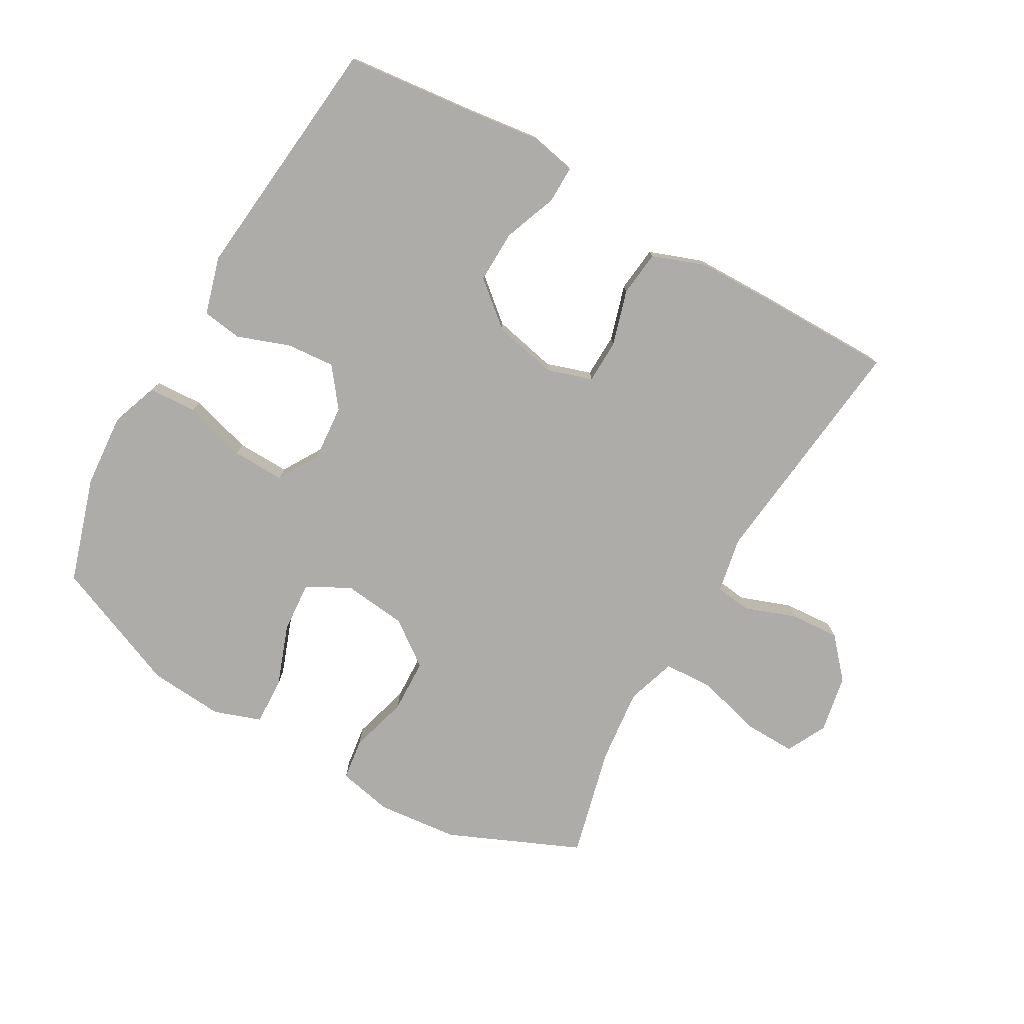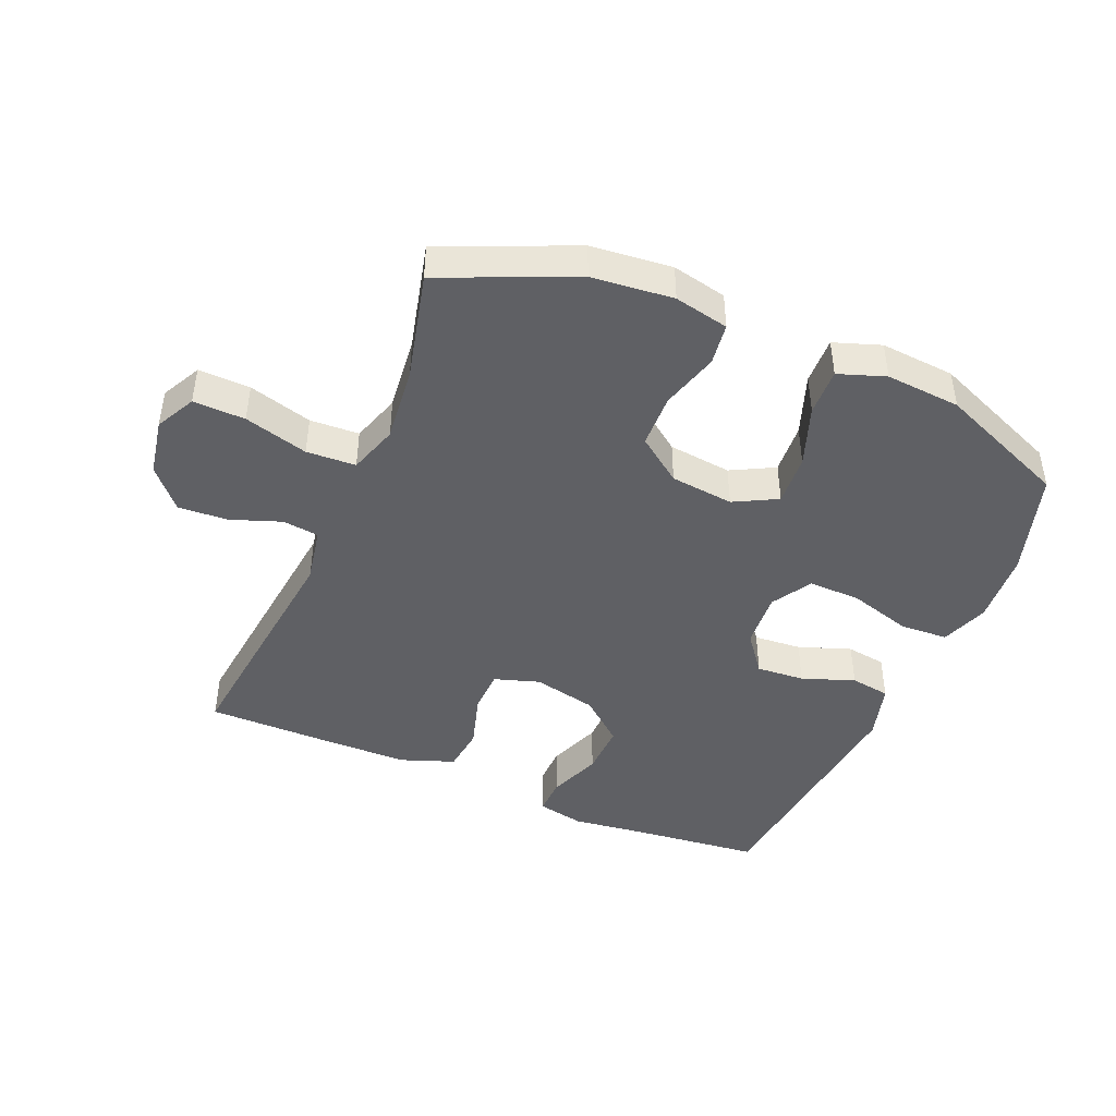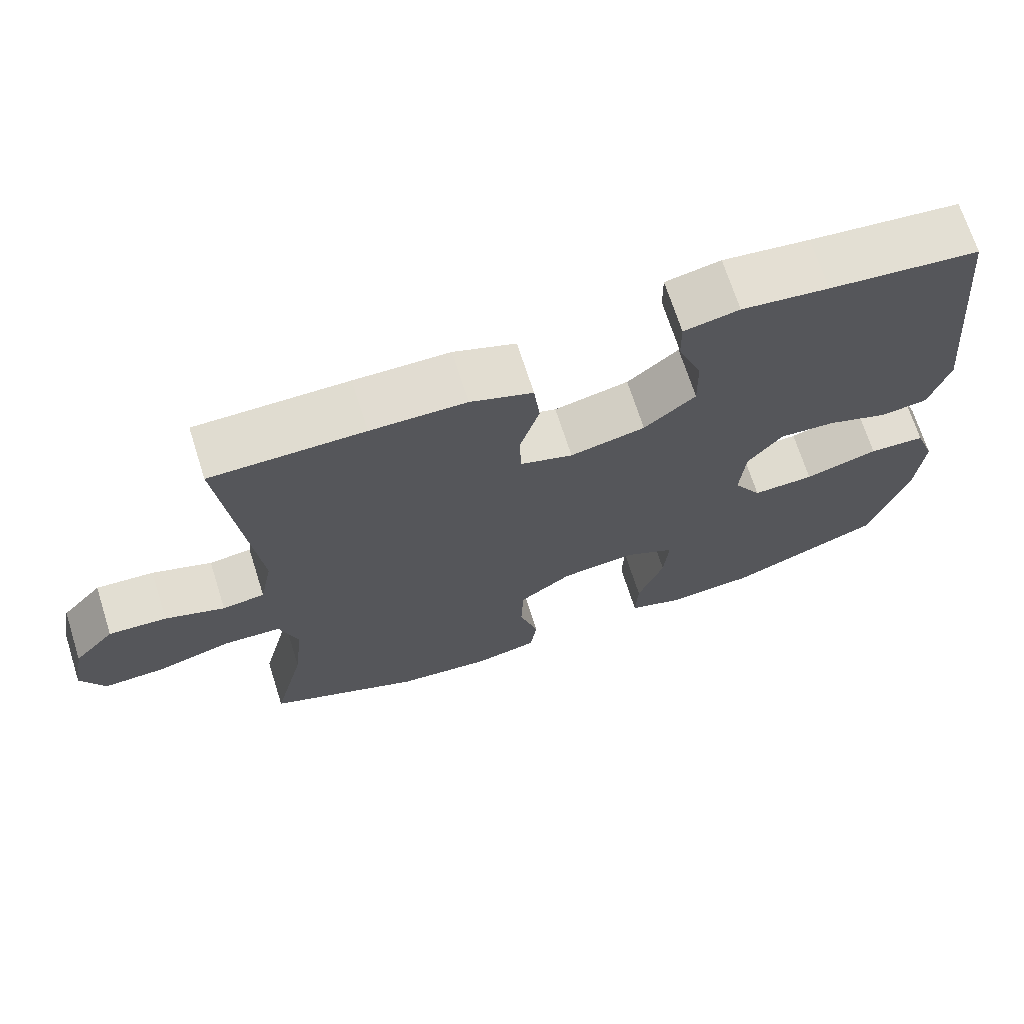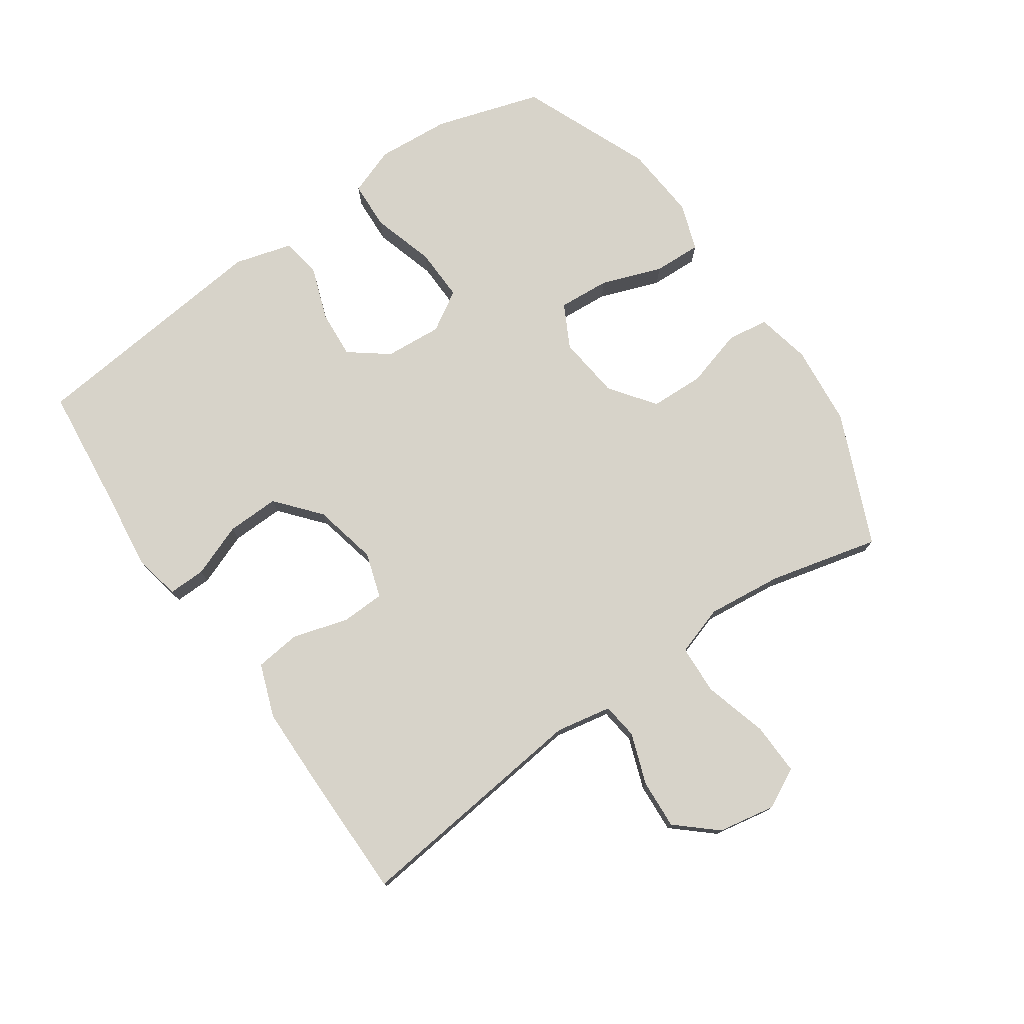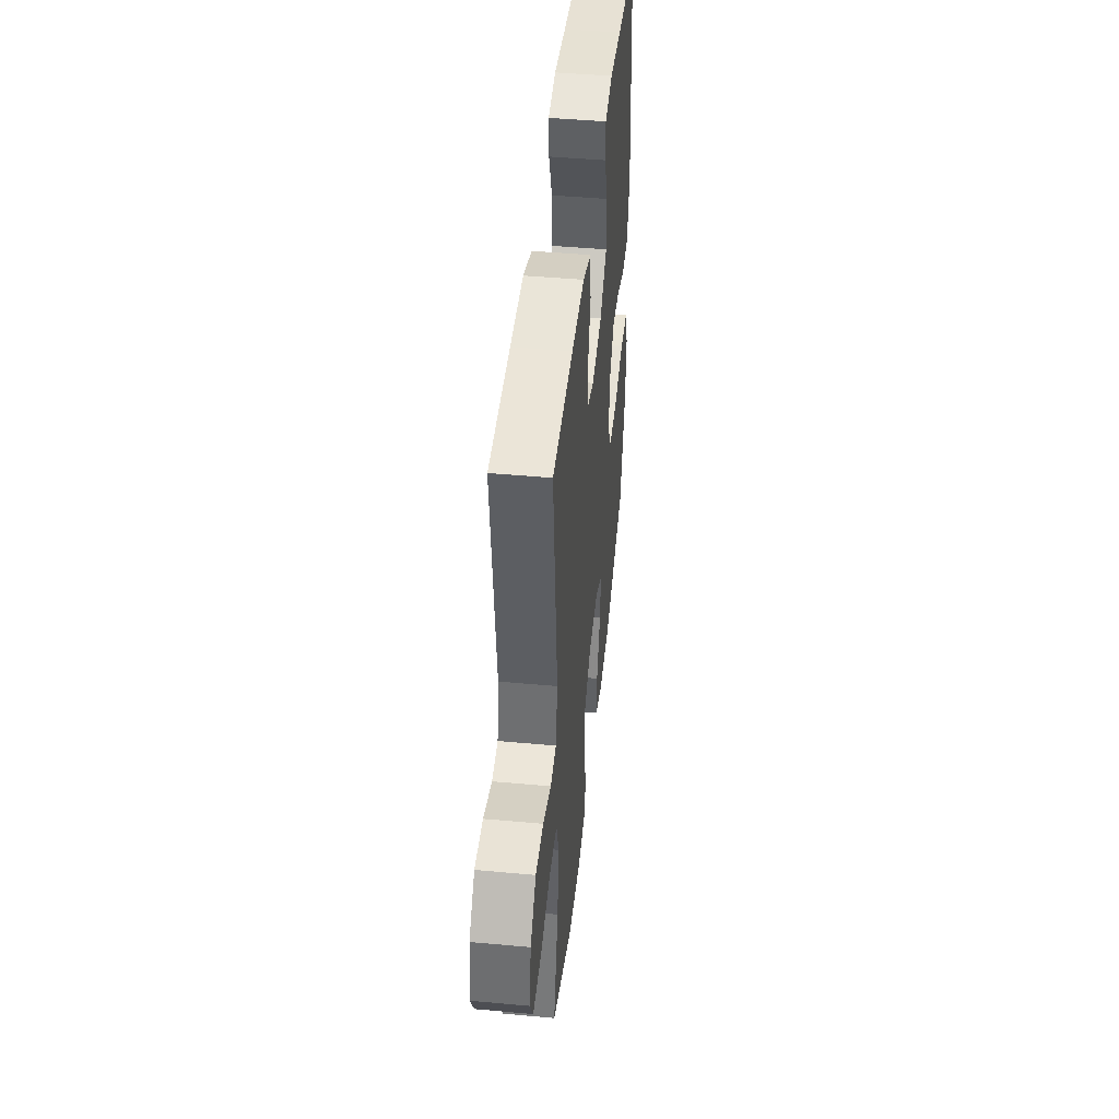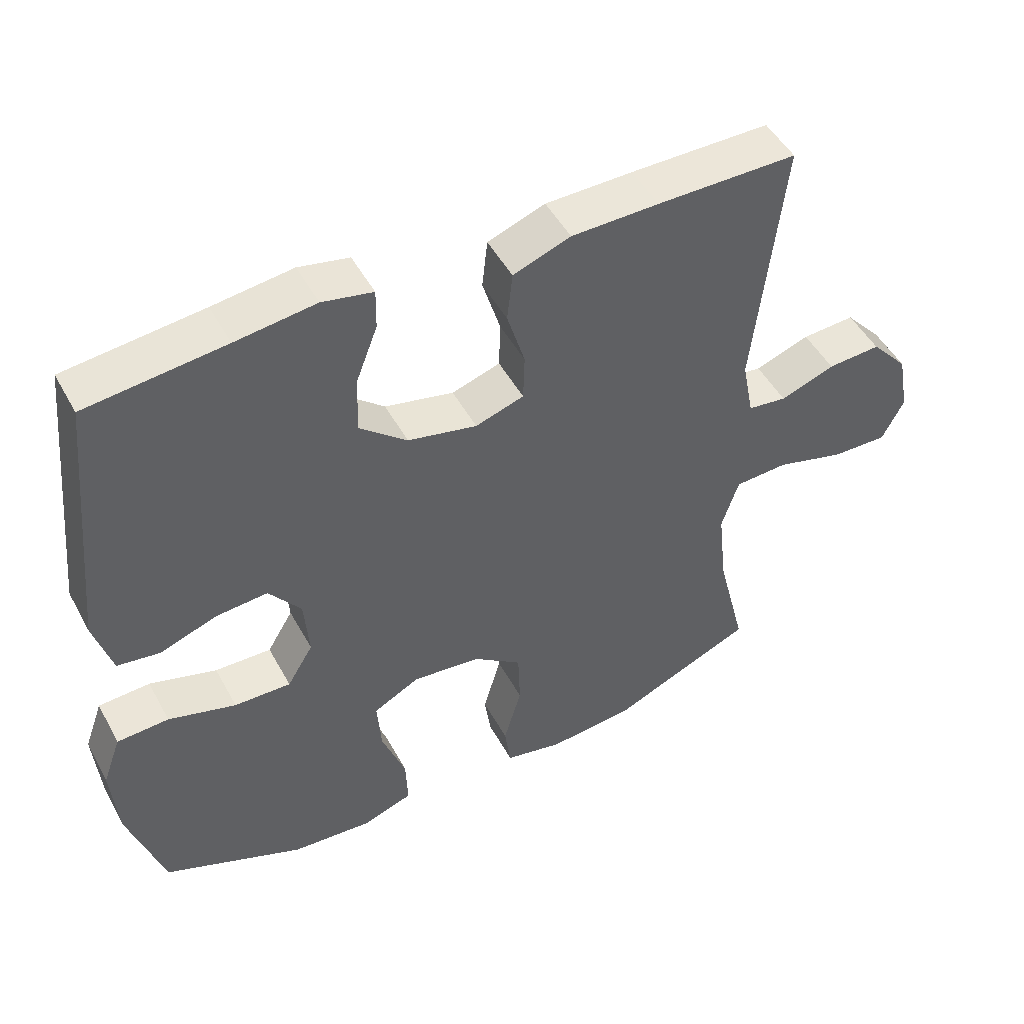
<metadata>
{"format":"obj","ext":"obj","renderer":"f3d","projection":"perspective","resolution":1024,"background":"white","views":[{"elev":-77.0,"azim":-29.7,"up":"+Y"},{"elev":-44.4,"azim":156.9,"up":"+Y"},{"elev":69.7,"azim":162.3,"up":"+Z"},{"elev":76.3,"azim":55.1,"up":"+Y"},{"elev":45.6,"azim":96.0,"up":"+Z"},{"elev":48.8,"azim":-27.7,"up":"+Z"}]}
</metadata>
<code>
v -0.5 0.07 0.5
v -0.298 0.07 0.522
v -0.181 0.07 0.537
v -0.107 0.07 0.522
v -0.108 0.07 0.463
v -0.14 0.07 0.379
v -0.142 0.07 0.296
v -0.073 0.07 0.238
v 0.028 0.07 0.216
v 0.099 0.07 0.239
v 0.101 0.07 0.308
v 0.075 0.07 0.395
v 0.083 0.07 0.467
v 0.167 0.07 0.498
v 0.295 0.07 0.5
v 0.5 0.07 0.5
v 0.458 0.07 0.121
v 0.475 0.07 0.033
v 0.532 0.07 0.026
v 0.612 0.07 0.055
v 0.69 0.07 0.06
v 0.745 0.07 -0.002
v 0.762 0.07 -0.093
v 0.73 0.07 -0.156
v 0.648 0.07 -0.154
v 0.547 0.07 -0.126
v 0.469 0.07 -0.13
v 0.444 0.07 -0.208
v 0.457 0.07 -0.327
v 0.5 0.07 -0.5
v 0.293 0.07 -0.59
v 0.165 0.07 -0.603
v 0.079 0.07 -0.585
v 0.07 0.07 -0.519
v 0.096 0.07 -0.428
v 0.093 0.07 -0.343
v 0.022 0.07 -0.291
v -0.078 0.07 -0.28
v -0.146 0.07 -0.316
v -0.14 0.07 -0.397
v -0.105 0.07 -0.493
v -0.102 0.07 -0.568
v -0.176 0.07 -0.594
v -0.294 0.07 -0.585
v -0.5 0.07 -0.5
v -0.552 0.07 -0.334
v -0.561 0.07 -0.218
v -0.534 0.07 -0.143
v -0.458 0.07 -0.139
v -0.359 0.07 -0.168
v -0.276 0.07 -0.17
v -0.238 0.07 -0.107
v -0.245 0.07 -0.017
v -0.292 0.07 0.044
v -0.368 0.07 0.038
v -0.451 0.07 0.008
v -0.514 0.07 0.017
v -0.54 0.07 0.108
v -0.5 0 0.5
v -0.298 0 0.522
v -0.181 0 0.537
v -0.107 0 0.522
v -0.108 0 0.463
v -0.14 0 0.379
v -0.142 0 0.296
v -0.073 0 0.238
v 0.028 0 0.216
v 0.099 0 0.239
v 0.101 0 0.308
v 0.075 0 0.395
v 0.083 0 0.467
v 0.167 0 0.498
v 0.295 0 0.5
v 0.5 0 0.5
v 0.458 0 0.121
v 0.475 0 0.033
v 0.532 0 0.026
v 0.612 0 0.055
v 0.69 0 0.06
v 0.745 0 -0.002
v 0.762 0 -0.093
v 0.73 0 -0.156
v 0.648 0 -0.154
v 0.547 0 -0.126
v 0.469 0 -0.13
v 0.444 0 -0.208
v 0.457 0 -0.327
v 0.5 0 -0.5
v 0.293 0 -0.59
v 0.165 0 -0.603
v 0.079 0 -0.585
v 0.07 0 -0.519
v 0.096 0 -0.428
v 0.093 0 -0.343
v 0.022 0 -0.291
v -0.078 0 -0.28
v -0.146 0 -0.316
v -0.14 0 -0.397
v -0.105 0 -0.493
v -0.102 0 -0.568
v -0.176 0 -0.594
v -0.294 0 -0.585
v -0.5 0 -0.5
v -0.552 0 -0.334
v -0.561 0 -0.218
v -0.534 0 -0.143
v -0.458 0 -0.139
v -0.359 0 -0.168
v -0.276 0 -0.17
v -0.238 0 -0.107
v -0.245 0 -0.017
v -0.292 0 0.044
v -0.368 0 0.038
v -0.451 0 0.008
v -0.514 0 0.017
v -0.54 0 0.108
f 58 1 2
f 57 58 2
f 56 57 2
f 55 56 2
f 4 5 6
f 3 4 6
f 2 3 6
f 55 2 6
f 54 55 6
f 53 54 6 7
f 52 53 7 8
f 48 49 50
f 47 48 50
f 46 47 50
f 45 46 50
f 44 45 50
f 43 44 50
f 42 43 50
f 41 42 50
f 40 41 50
f 39 40 50 51
f 38 39 51 52
f 33 34 35
f 32 33 35
f 31 32 35
f 30 31 35
f 29 30 35
f 28 29 35 36
f 27 28 36 37
f 24 25 26
f 23 24 26
f 22 23 26
f 21 22 26
f 20 21 26
f 19 20 26
f 18 19 26 27
f 52 8 9
f 38 52 9
f 37 38 9
f 27 37 9
f 18 27 9
f 17 18 9
f 15 16 17
f 14 15 17
f 13 14 17
f 12 13 17
f 11 12 17
f 10 11 17
f 9 10 17
f 60 59 116
f 60 116 115
f 60 115 114
f 60 114 113
f 64 63 62
f 64 62 61
f 64 61 60
f 64 60 113
f 64 113 112
f 65 64 112 111
f 66 65 111 110
f 108 107 106
f 108 106 105
f 108 105 104
f 108 104 103
f 108 103 102
f 108 102 101
f 108 101 100
f 108 100 99
f 108 99 98
f 109 108 98 97
f 110 109 97 96
f 93 92 91
f 93 91 90
f 93 90 89
f 93 89 88
f 93 88 87
f 94 93 87 86
f 95 94 86 85
f 84 83 82
f 84 82 81
f 84 81 80
f 84 80 79
f 84 79 78
f 84 78 77
f 85 84 77 76
f 67 66 110
f 67 110 96
f 67 96 95
f 67 95 85
f 67 85 76
f 67 76 75
f 75 74 73
f 75 73 72
f 75 72 71
f 75 71 70
f 75 70 69
f 75 69 68
f 75 68 67
f 1 59 60 2
f 2 60 61 3
f 3 61 62 4
f 4 62 63 5
f 5 63 64 6
f 6 64 65 7
f 7 65 66 8
f 8 66 67 9
f 9 67 68 10
f 10 68 69 11
f 11 69 70 12
f 12 70 71 13
f 13 71 72 14
f 14 72 73 15
f 15 73 74 16
f 16 74 75 17
f 17 75 76 18
f 18 76 77 19
f 19 77 78 20
f 20 78 79 21
f 21 79 80 22
f 22 80 81 23
f 23 81 82 24
f 24 82 83 25
f 25 83 84 26
f 26 84 85 27
f 27 85 86 28
f 28 86 87 29
f 29 87 88 30
f 30 88 89 31
f 31 89 90 32
f 32 90 91 33
f 33 91 92 34
f 34 92 93 35
f 35 93 94 36
f 36 94 95 37
f 37 95 96 38
f 38 96 97 39
f 39 97 98 40
f 40 98 99 41
f 41 99 100 42
f 42 100 101 43
f 43 101 102 44
f 44 102 103 45
f 45 103 104 46
f 46 104 105 47
f 47 105 106 48
f 48 106 107 49
f 49 107 108 50
f 50 108 109 51
f 51 109 110 52
f 52 110 111 53
f 53 111 112 54
f 54 112 113 55
f 55 113 114 56
f 56 114 115 57
f 57 115 116 58
f 58 116 59 1

</code>
